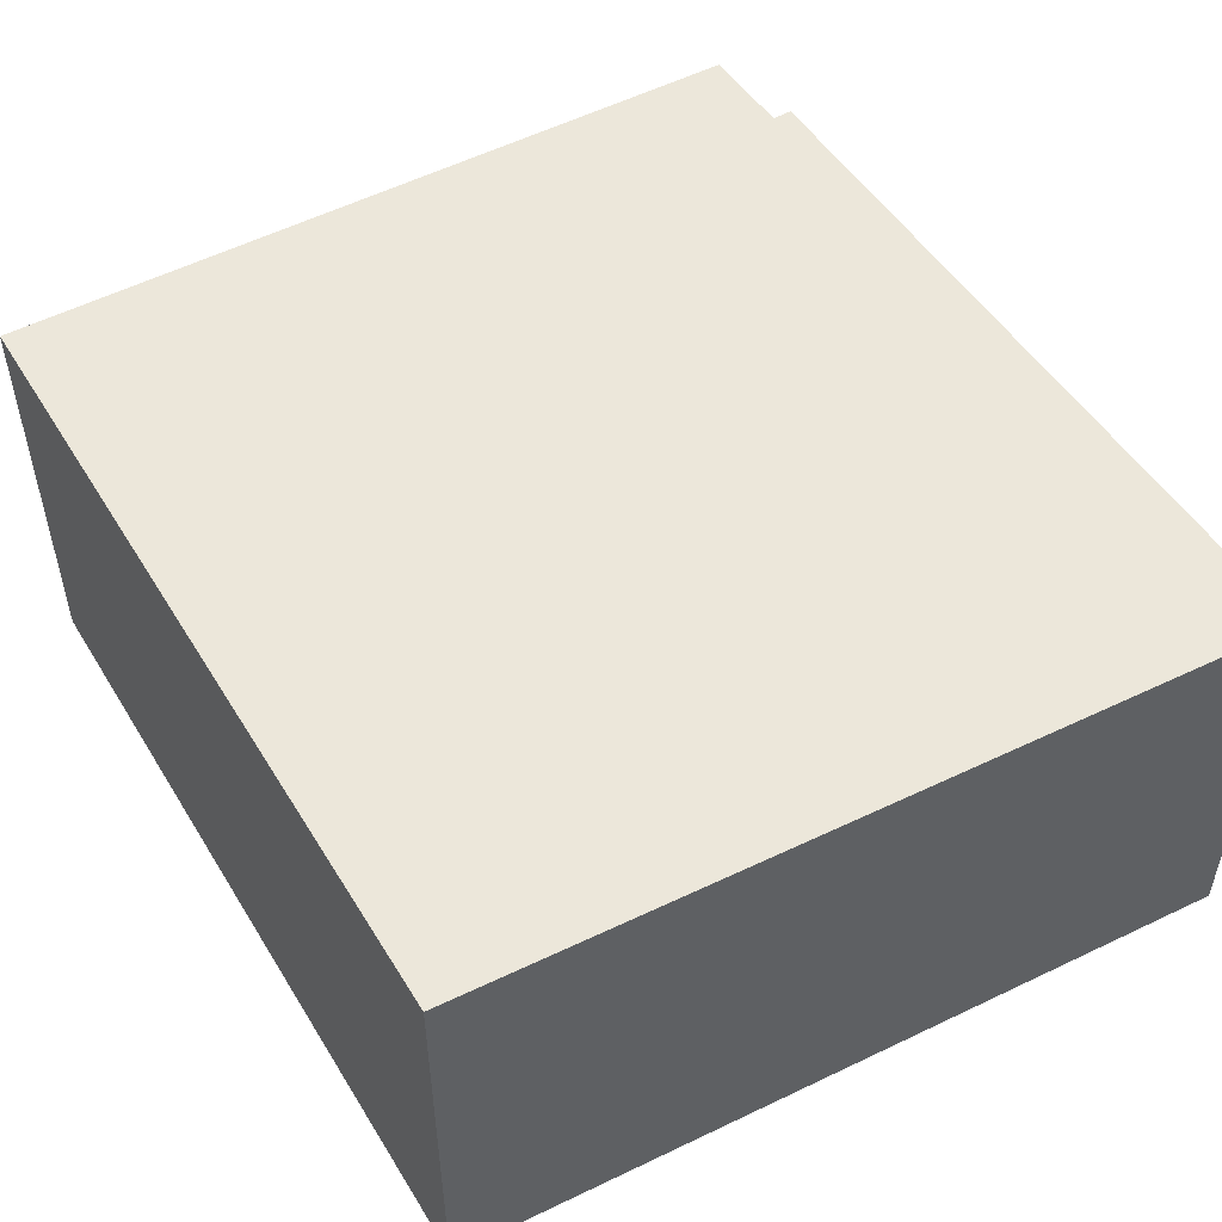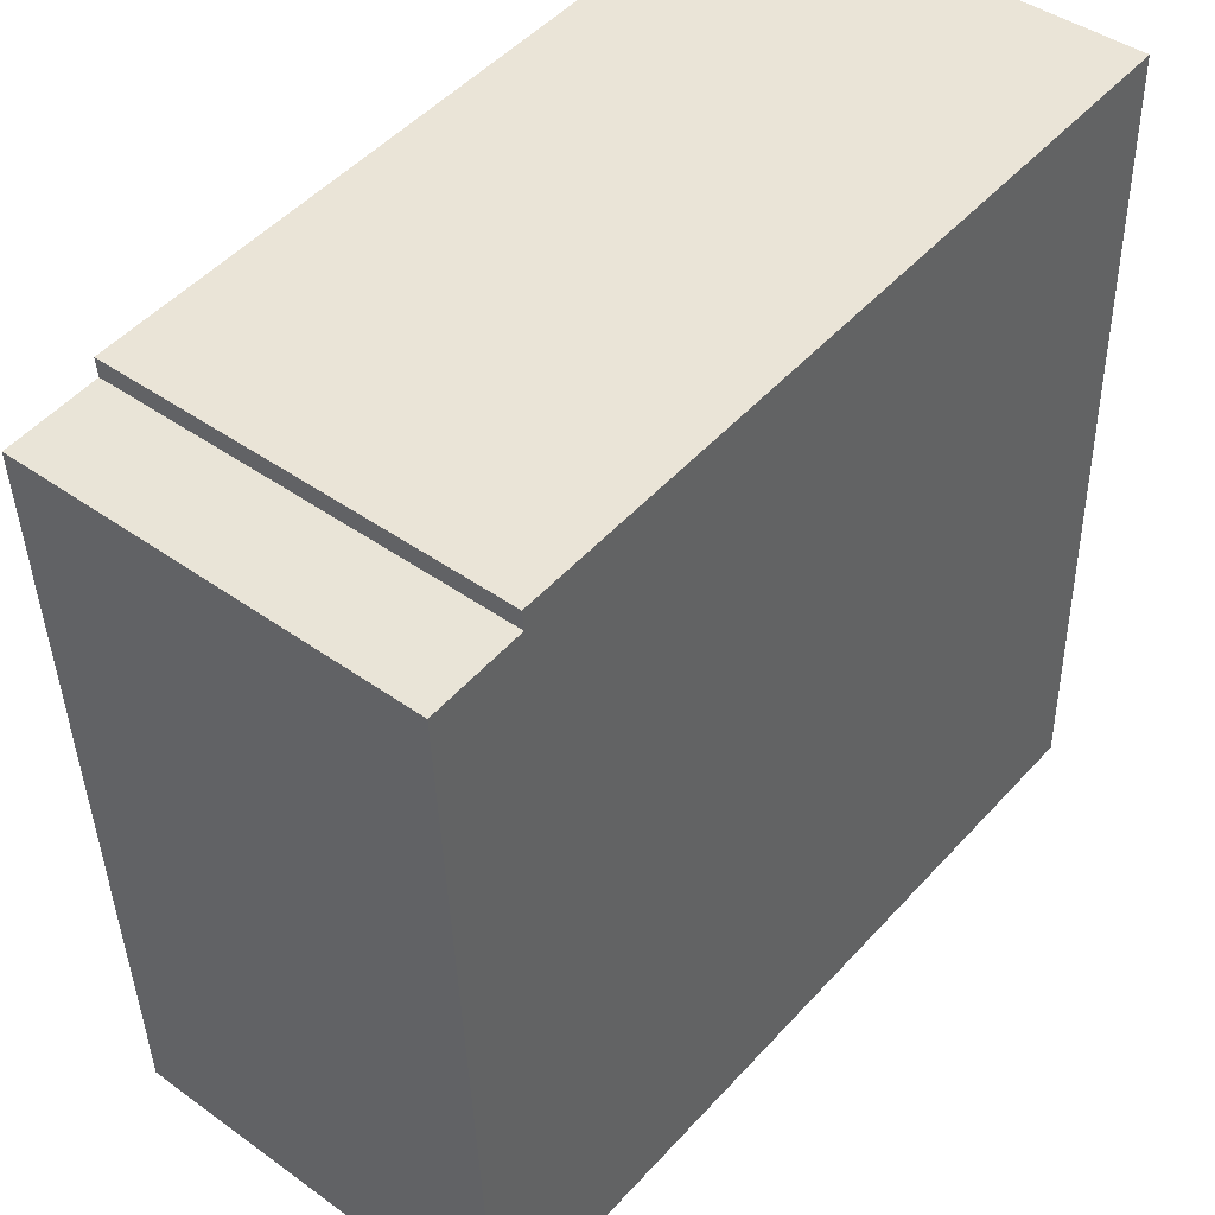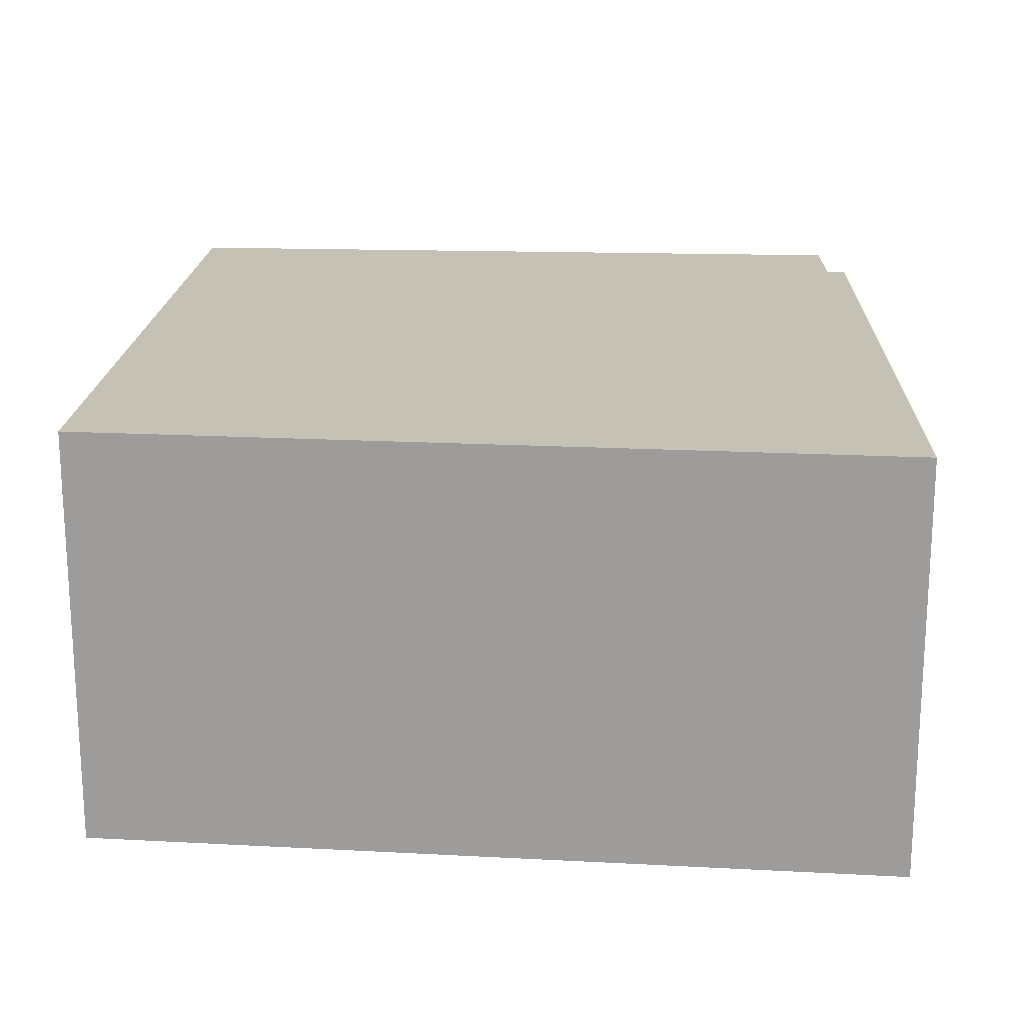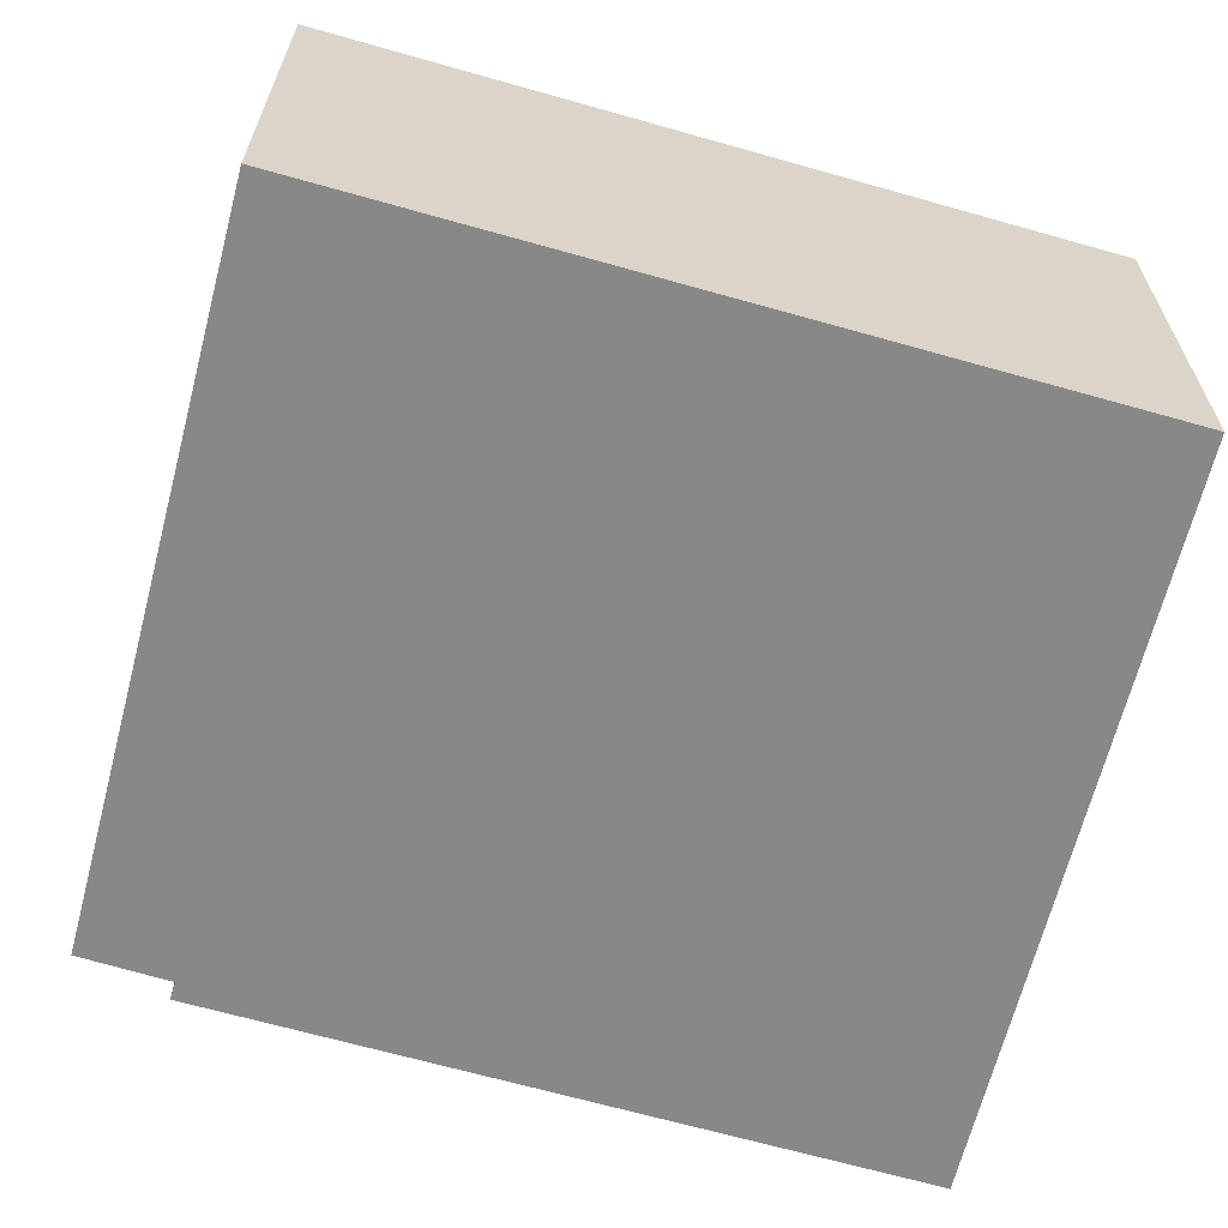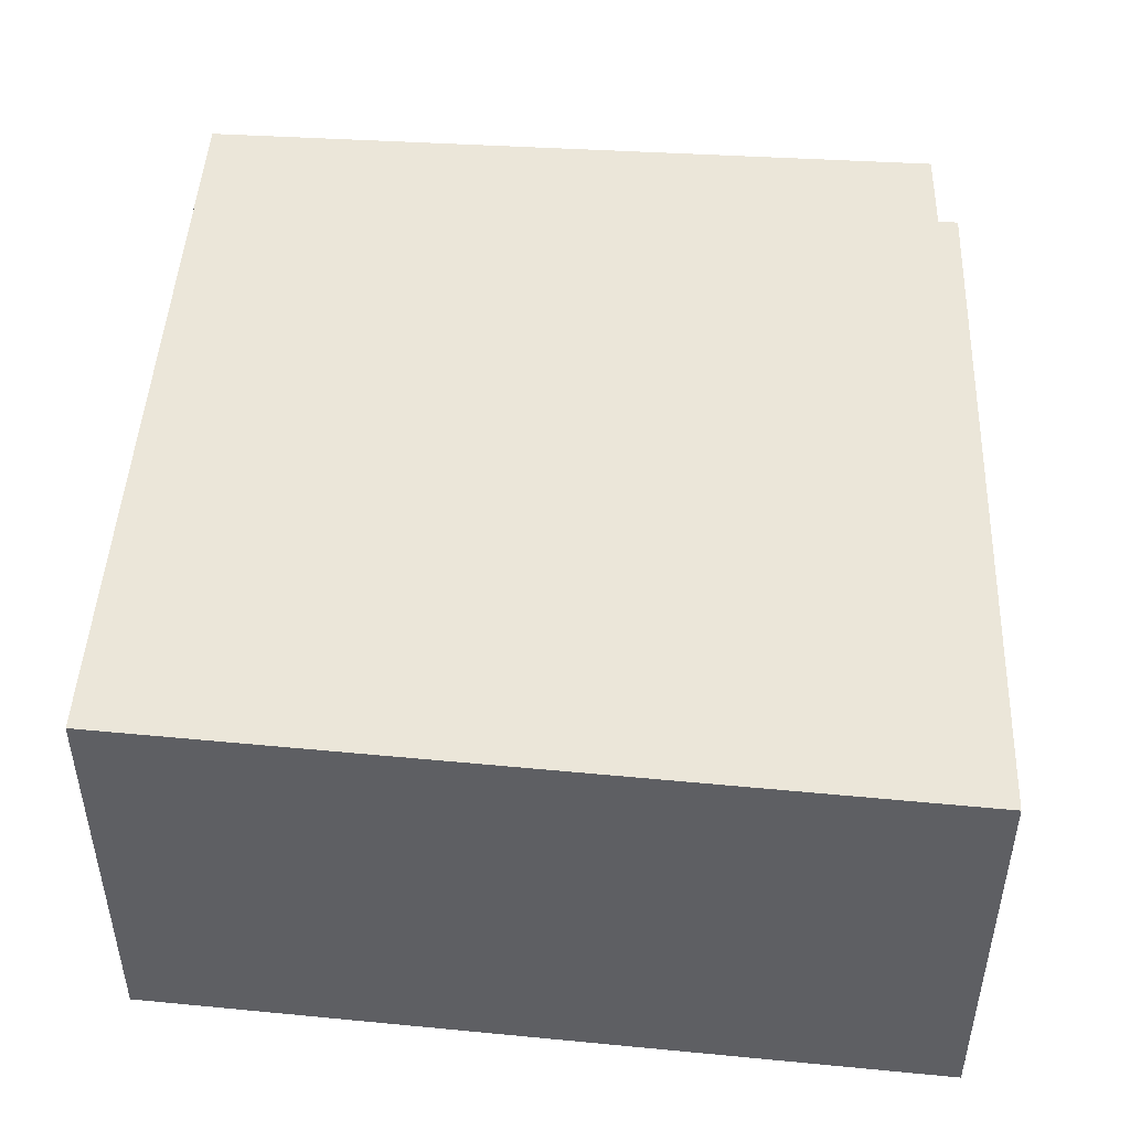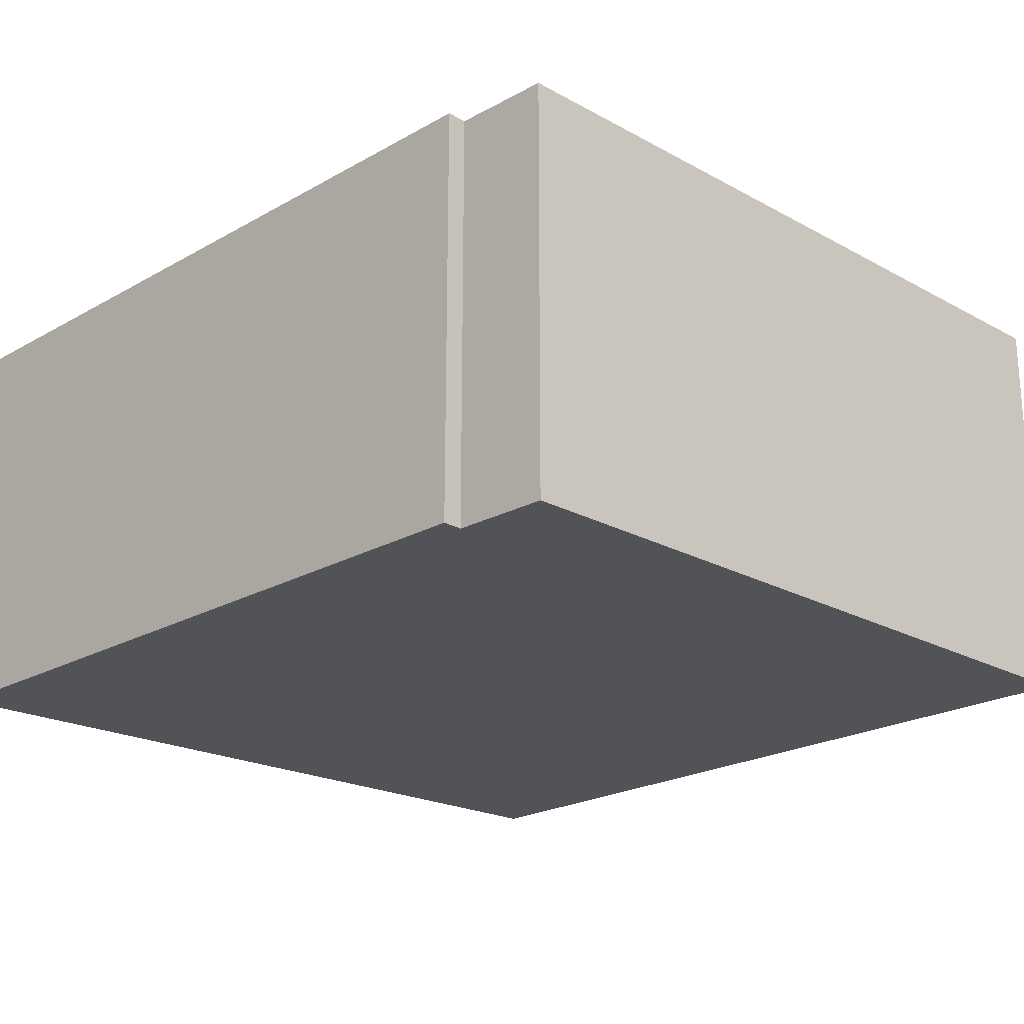
<metadata>
{"format":"obj","ext":"obj","renderer":"f3d","projection":"perspective","resolution":1024,"background":"white","views":[{"elev":51.2,"azim":-116.8,"up":"+Y"},{"elev":43.5,"azim":130.2,"up":"+Z"},{"elev":18.7,"azim":-83.5,"up":"+Y"},{"elev":-62.8,"azim":167.8,"up":"+Y"},{"elev":47.2,"azim":-83.1,"up":"+Y"},{"elev":-21.9,"azim":49.2,"up":"+Y"}]}
</metadata>
<code>
v  0 2.531 1.55e-16
v  5.207 2.531 4.316
v  4.963 2.531 -0.334
v  4.626 2.531 4.374
v  0.057 2.531 4.863
v  4.636 2.531 4.495
v  5.207 -2.643e-16 4.316
v  4.963 2.045e-17 -0.334
v  4.636 -2.752e-16 4.495
v  4.626 -2.678e-16 4.374
v  0 0 0
v  0.057 -2.978e-16 4.863
g defaultobject
f 1 2 3
f 2 1 4
f 4 1 5
f 4 5 6
f 7 3 2
f 3 7 8
f 9 4 6
f 4 9 10
f 8 1 3
f 1 8 11
f 11 5 1
f 5 11 12
f 12 6 5
f 6 12 9
f 10 2 4
f 2 10 7
f 7 11 8
f 11 7 10
f 11 10 9
f 11 9 12

</code>
